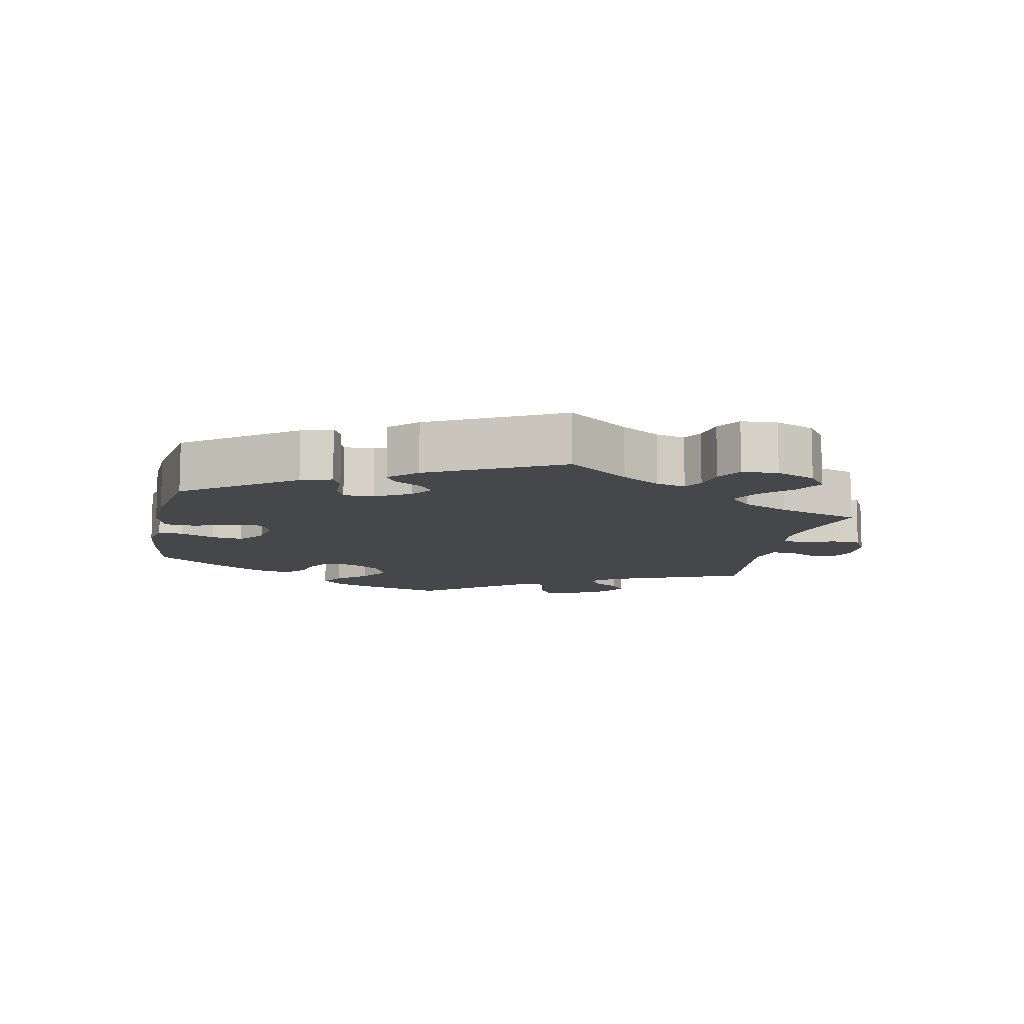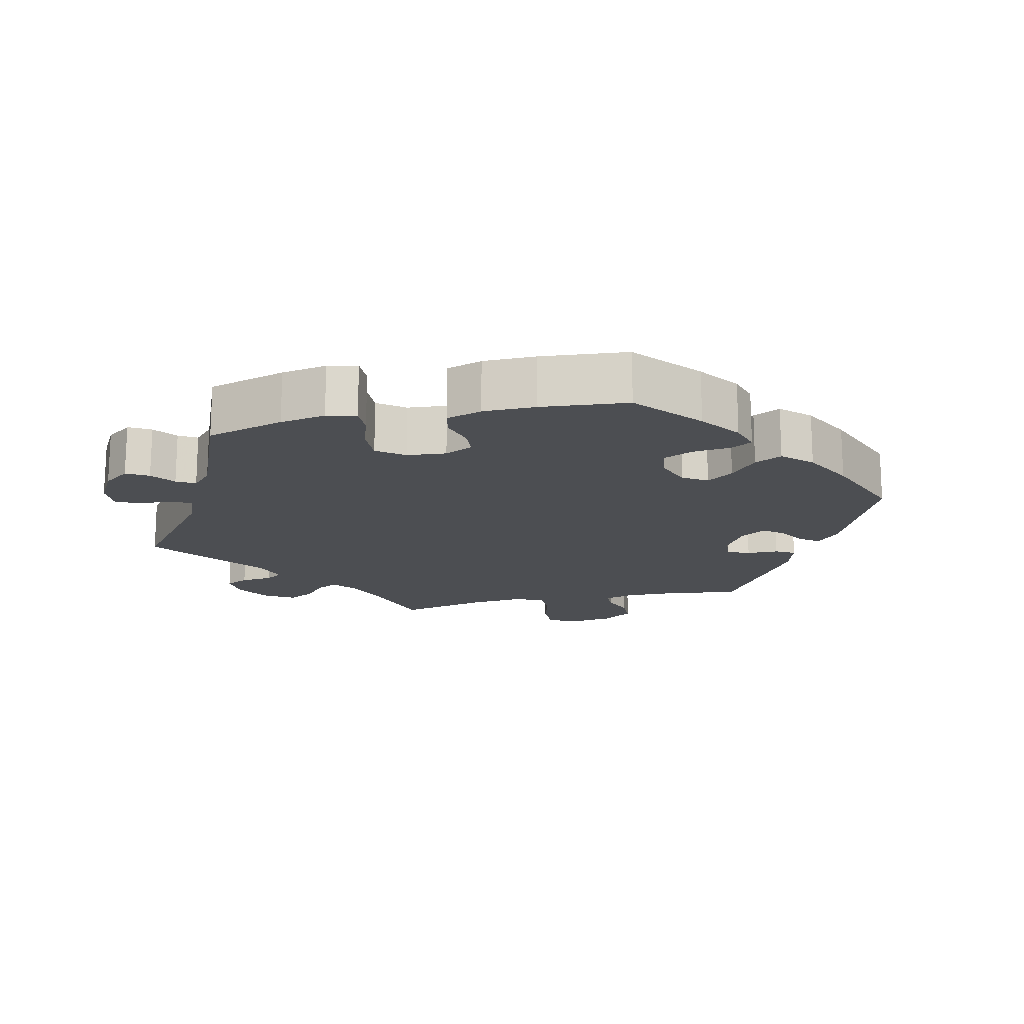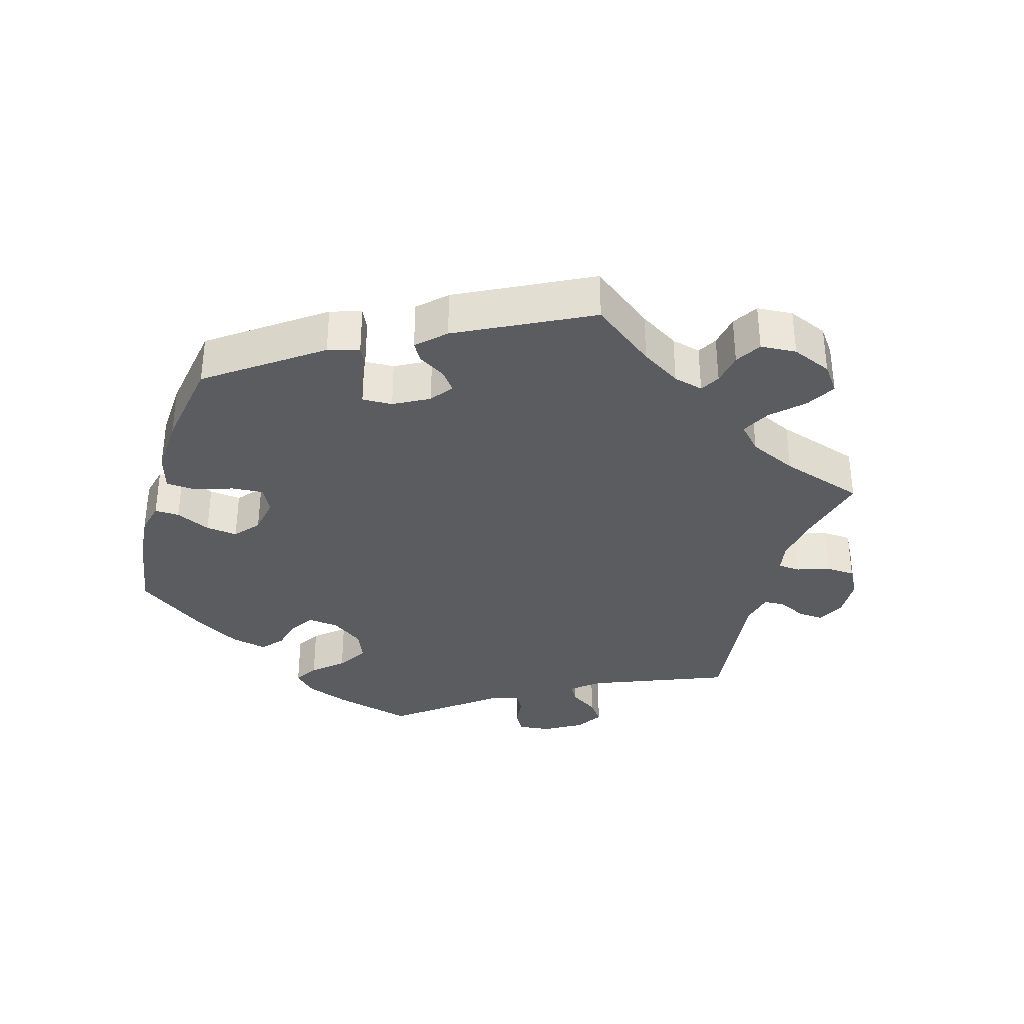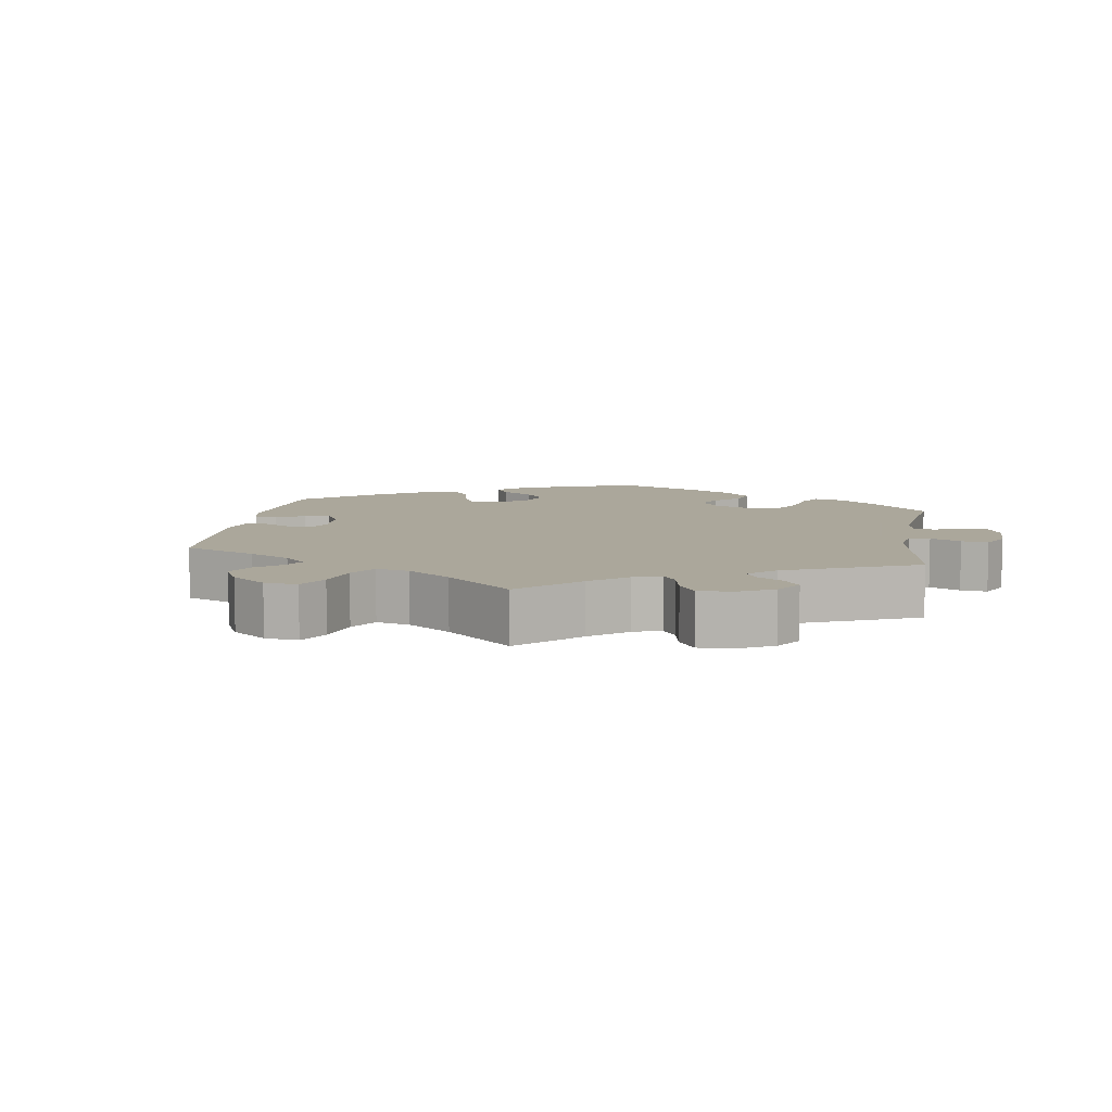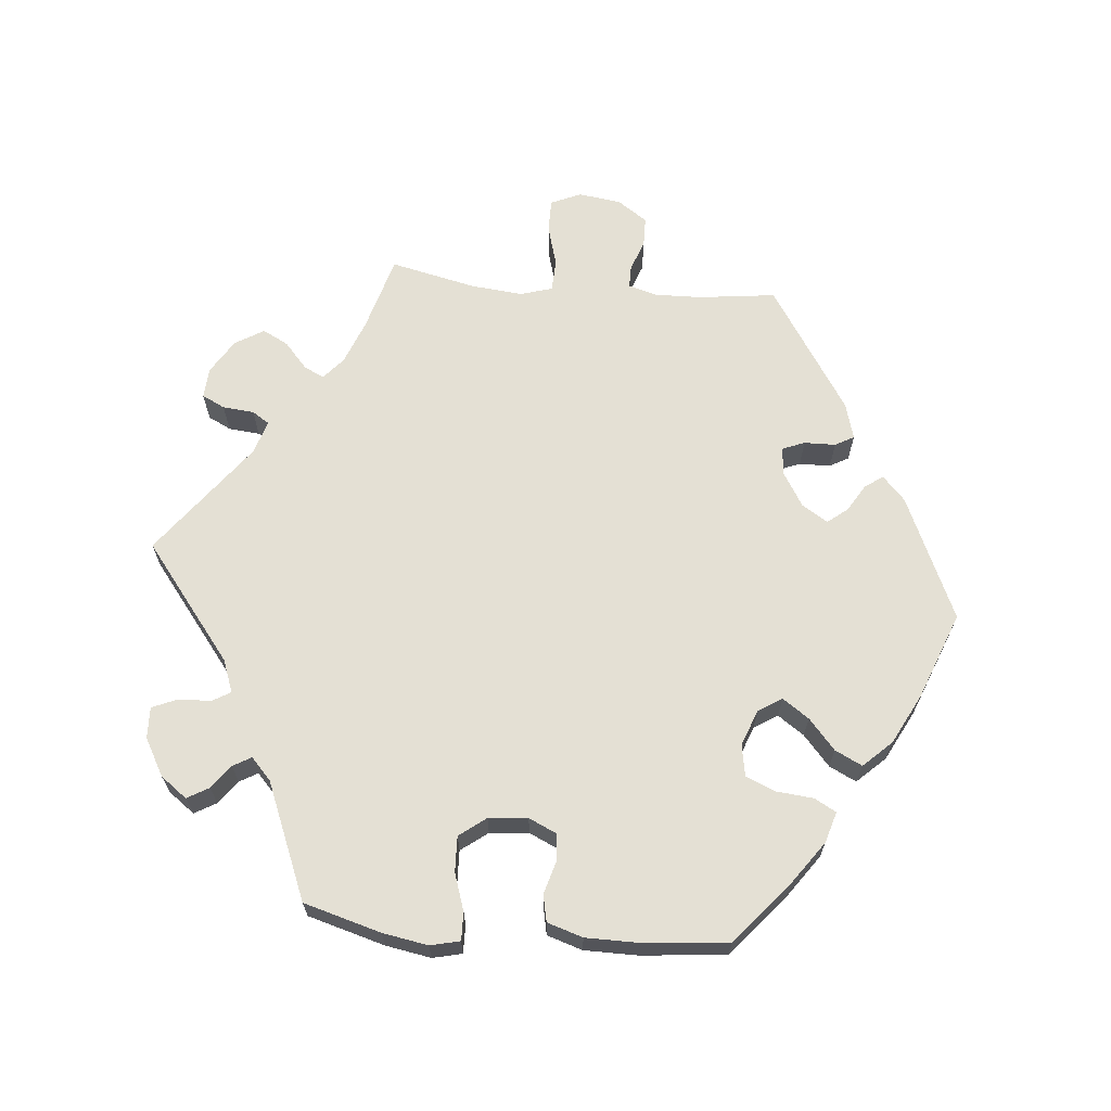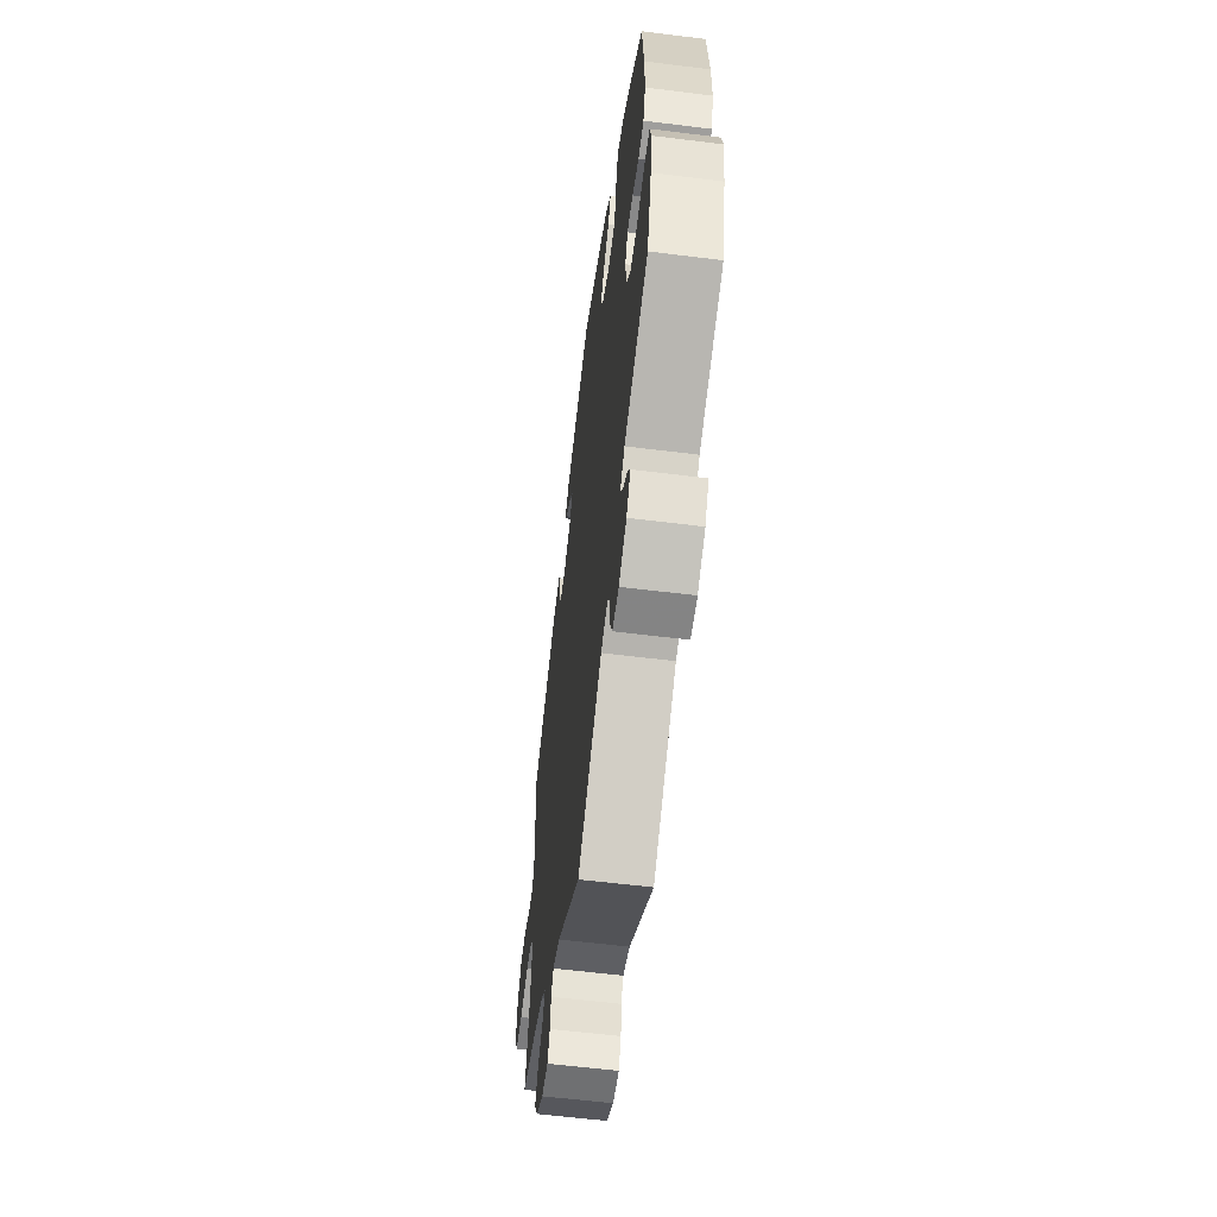
<metadata>
{"format":"obj","ext":"obj","renderer":"f3d","projection":"perspective","resolution":1024,"background":"white","views":[{"elev":-10.7,"azim":48.3,"up":"+Y"},{"elev":-16.7,"azim":-76.9,"up":"+Y"},{"elev":-35.0,"azim":43.8,"up":"+Y"},{"elev":8.2,"azim":129.1,"up":"+Y"},{"elev":66.1,"azim":-84.6,"up":"+Y"},{"elev":-58.9,"azim":-97.3,"up":"+Z"}]}
</metadata>
<code>
v -0.408 0.07 0.366
v -0.35 0.07 0.407
v -0.306 0.07 0.42
v -0.289 0.07 0.389
v -0.284 0.07 0.335
v -0.266 0.07 0.293
v -0.221 0.07 0.285
v -0.17 0.07 0.304
v -0.148 0.07 0.338
v -0.174 0.07 0.376
v -0.217 0.07 0.414
v -0.236 0.07 0.453
v -0.198 0.07 0.493
v -0.126 0.07 0.53
v -0.001 0.07 0.578
v 0.176 0.07 0.498
v 0.21 0.07 0.466
v 0.192 0.07 0.44
v 0.153 0.07 0.417
v 0.13 0.07 0.388
v 0.153 0.07 0.351
v 0.202 0.07 0.321
v 0.242 0.07 0.317
v 0.255 0.07 0.349
v 0.256 0.07 0.394
v 0.271 0.07 0.421
v 0.323 0.07 0.406
v 0.501 0.07 0.29
v 0.487 0.07 0.179
v 0.485 0.07 0.113
v 0.497 0.07 0.071
v 0.529 0.07 0.071
v 0.573 0.07 0.087
v 0.616 0.07 0.086
v 0.645 0.07 0.043
v 0.653 0.07 -0.018
v 0.634 0.07 -0.061
v 0.586 0.07 -0.061
v 0.527 0.07 -0.044
v 0.481 0.07 -0.046
v 0.467 0.07 -0.092
v 0.474 0.07 -0.166
v 0.501 0.07 -0.289
v 0.391 0.07 -0.32
v 0.329 0.07 -0.344
v 0.297 0.07 -0.371
v 0.311 0.07 -0.4
v 0.348 0.07 -0.433
v 0.367 0.07 -0.47
v 0.342 0.07 -0.511
v 0.293 0.07 -0.541
v 0.249 0.07 -0.544
v 0.233 0.07 -0.511
v 0.229 0.07 -0.466
v 0.213 0.07 -0.441
v 0.165 0.07 -0.456
v 0.001 0.07 -0.578
v -0.164 0.07 -0.448
v -0.211 0.07 -0.43
v -0.226 0.07 -0.456
v -0.229 0.07 -0.504
v -0.244 0.07 -0.539
v -0.289 0.07 -0.537
v -0.342 0.07 -0.507
v -0.37 0.07 -0.469
v -0.352 0.07 -0.438
v -0.318 0.07 -0.413
v -0.303 0.07 -0.387
v -0.334 0.07 -0.358
v -0.5 0.07 -0.289
v -0.531 0.07 -0.178
v -0.542 0.07 -0.113
v -0.532 0.07 -0.071
v -0.492 0.07 -0.072
v -0.439 0.07 -0.09
v -0.388 0.07 -0.092
v -0.359 0.07 -0.054
v -0.354 0.07 0.002
v -0.372 0.07 0.042
v -0.412 0.07 0.045
v -0.458 0.07 0.032
v -0.496 0.07 0.04
v -0.512 0.07 0.091
v -0.512 0.07 0.166
v -0.5 0.07 0.289
v -0.408 0 0.366
v -0.35 0 0.407
v -0.306 0 0.42
v -0.289 0 0.389
v -0.284 0 0.335
v -0.266 0 0.293
v -0.221 0 0.285
v -0.17 0 0.304
v -0.148 0 0.338
v -0.174 0 0.376
v -0.217 0 0.414
v -0.236 0 0.453
v -0.198 0 0.493
v -0.126 0 0.53
v -0.001 0 0.578
v 0.176 0 0.498
v 0.21 0 0.466
v 0.192 0 0.44
v 0.153 0 0.417
v 0.13 0 0.388
v 0.153 0 0.351
v 0.202 0 0.321
v 0.242 0 0.317
v 0.255 0 0.349
v 0.256 0 0.394
v 0.271 0 0.421
v 0.323 0 0.406
v 0.501 0 0.29
v 0.487 0 0.179
v 0.485 0 0.113
v 0.497 0 0.071
v 0.529 0 0.071
v 0.573 0 0.087
v 0.616 0 0.086
v 0.645 0 0.043
v 0.653 0 -0.018
v 0.634 0 -0.061
v 0.586 0 -0.061
v 0.527 0 -0.044
v 0.481 0 -0.046
v 0.467 0 -0.092
v 0.474 0 -0.166
v 0.501 0 -0.289
v 0.391 0 -0.32
v 0.329 0 -0.344
v 0.297 0 -0.371
v 0.311 0 -0.4
v 0.348 0 -0.433
v 0.367 0 -0.47
v 0.342 0 -0.511
v 0.293 0 -0.541
v 0.249 0 -0.544
v 0.233 0 -0.511
v 0.229 0 -0.466
v 0.213 0 -0.441
v 0.165 0 -0.456
v 0.001 0 -0.578
v -0.164 0 -0.448
v -0.211 0 -0.43
v -0.226 0 -0.456
v -0.229 0 -0.504
v -0.244 0 -0.539
v -0.289 0 -0.537
v -0.342 0 -0.507
v -0.37 0 -0.469
v -0.352 0 -0.438
v -0.318 0 -0.413
v -0.303 0 -0.387
v -0.334 0 -0.358
v -0.5 0 -0.289
v -0.531 0 -0.178
v -0.542 0 -0.113
v -0.532 0 -0.071
v -0.492 0 -0.072
v -0.439 0 -0.09
v -0.388 0 -0.092
v -0.359 0 -0.054
v -0.354 0 0.002
v -0.372 0 0.042
v -0.412 0 0.045
v -0.458 0 0.032
v -0.496 0 0.04
v -0.512 0 0.091
v -0.512 0 0.166
v -0.5 0 0.289
f 80 81 82 83
f 79 80 83 84
f 72 73 74 75
f 72 75 76
f 69 70 71 72
f 68 69 72 76
f 64 65 66 67
f 64 67 68
f 63 64 68
f 60 61 62 63
f 59 60 63 68
f 58 59 68 76
f 56 57 58 76
f 51 52 53 54
f 51 54 55
f 50 51 55
f 47 48 49 50
f 46 47 50 55
f 45 46 55 56
f 42 43 44
f 41 42 44 45
f 40 41 45 56
f 36 37 38 39
f 36 39 40
f 35 36 40
f 32 33 34 35
f 31 32 35 40
f 30 31 40 56
f 26 27 28 29
f 24 25 26 29
f 23 24 29 30
f 22 23 30 56
f 16 17 18 19
f 16 19 20
f 15 16 20
f 14 15 20 21
f 10 11 12 13
f 9 10 13 14
f 2 3 4 5
f 2 5 6
f 1 2 6
f 79 84 85 1
f 22 56 76 77
f 21 22 77 78
f 9 14 21
f 8 9 21 78
f 7 8 78 79
f 79 1 6
f 6 7 79
f 168 167 166 165
f 169 168 165 164
f 160 159 158 157
f 161 160 157
f 157 156 155 154
f 161 157 154 153
f 152 151 150 149
f 153 152 149
f 153 149 148
f 148 147 146 145
f 153 148 145 144
f 161 153 144 143
f 161 143 142 141
f 139 138 137 136
f 140 139 136
f 140 136 135
f 135 134 133 132
f 140 135 132 131
f 141 140 131 130
f 129 128 127
f 130 129 127 126
f 141 130 126 125
f 124 123 122 121
f 125 124 121
f 125 121 120
f 120 119 118 117
f 125 120 117 116
f 141 125 116 115
f 114 113 112 111
f 114 111 110 109
f 115 114 109 108
f 141 115 108 107
f 104 103 102 101
f 105 104 101
f 105 101 100
f 106 105 100 99
f 98 97 96 95
f 99 98 95 94
f 90 89 88 87
f 91 90 87
f 91 87 86
f 86 170 169 164
f 162 161 141 107
f 163 162 107 106
f 106 99 94
f 163 106 94 93
f 164 163 93 92
f 91 86 164
f 164 92 91
f 1 86 87 2
f 2 87 88 3
f 3 88 89 4
f 4 89 90 5
f 5 90 91 6
f 6 91 92 7
f 7 92 93 8
f 8 93 94 9
f 9 94 95 10
f 10 95 96 11
f 11 96 97 12
f 12 97 98 13
f 13 98 99 14
f 14 99 100 15
f 15 100 101 16
f 16 101 102 17
f 17 102 103 18
f 18 103 104 19
f 19 104 105 20
f 20 105 106 21
f 21 106 107 22
f 22 107 108 23
f 23 108 109 24
f 24 109 110 25
f 25 110 111 26
f 26 111 112 27
f 27 112 113 28
f 28 113 114 29
f 29 114 115 30
f 30 115 116 31
f 31 116 117 32
f 32 117 118 33
f 33 118 119 34
f 34 119 120 35
f 35 120 121 36
f 36 121 122 37
f 37 122 123 38
f 38 123 124 39
f 39 124 125 40
f 40 125 126 41
f 41 126 127 42
f 42 127 128 43
f 43 128 129 44
f 44 129 130 45
f 45 130 131 46
f 46 131 132 47
f 47 132 133 48
f 48 133 134 49
f 49 134 135 50
f 50 135 136 51
f 51 136 137 52
f 52 137 138 53
f 53 138 139 54
f 54 139 140 55
f 55 140 141 56
f 56 141 142 57
f 57 142 143 58
f 58 143 144 59
f 59 144 145 60
f 60 145 146 61
f 61 146 147 62
f 62 147 148 63
f 63 148 149 64
f 64 149 150 65
f 65 150 151 66
f 66 151 152 67
f 67 152 153 68
f 68 153 154 69
f 69 154 155 70
f 70 155 156 71
f 71 156 157 72
f 72 157 158 73
f 73 158 159 74
f 74 159 160 75
f 75 160 161 76
f 76 161 162 77
f 77 162 163 78
f 78 163 164 79
f 79 164 165 80
f 80 165 166 81
f 81 166 167 82
f 82 167 168 83
f 83 168 169 84
f 84 169 170 85
f 85 170 86 1

</code>
